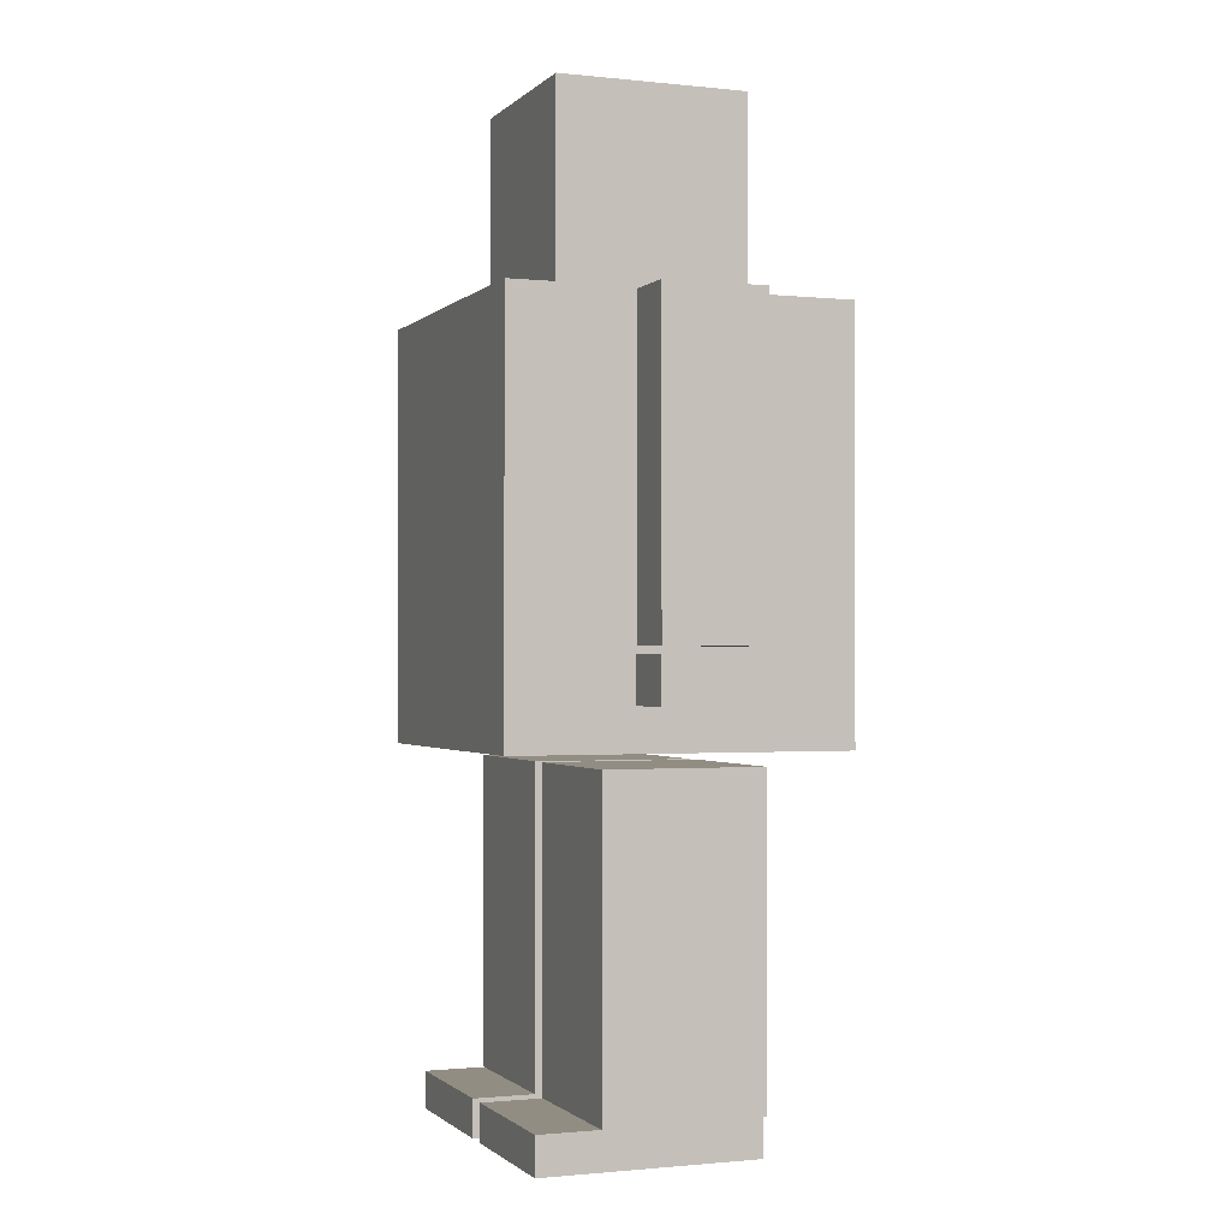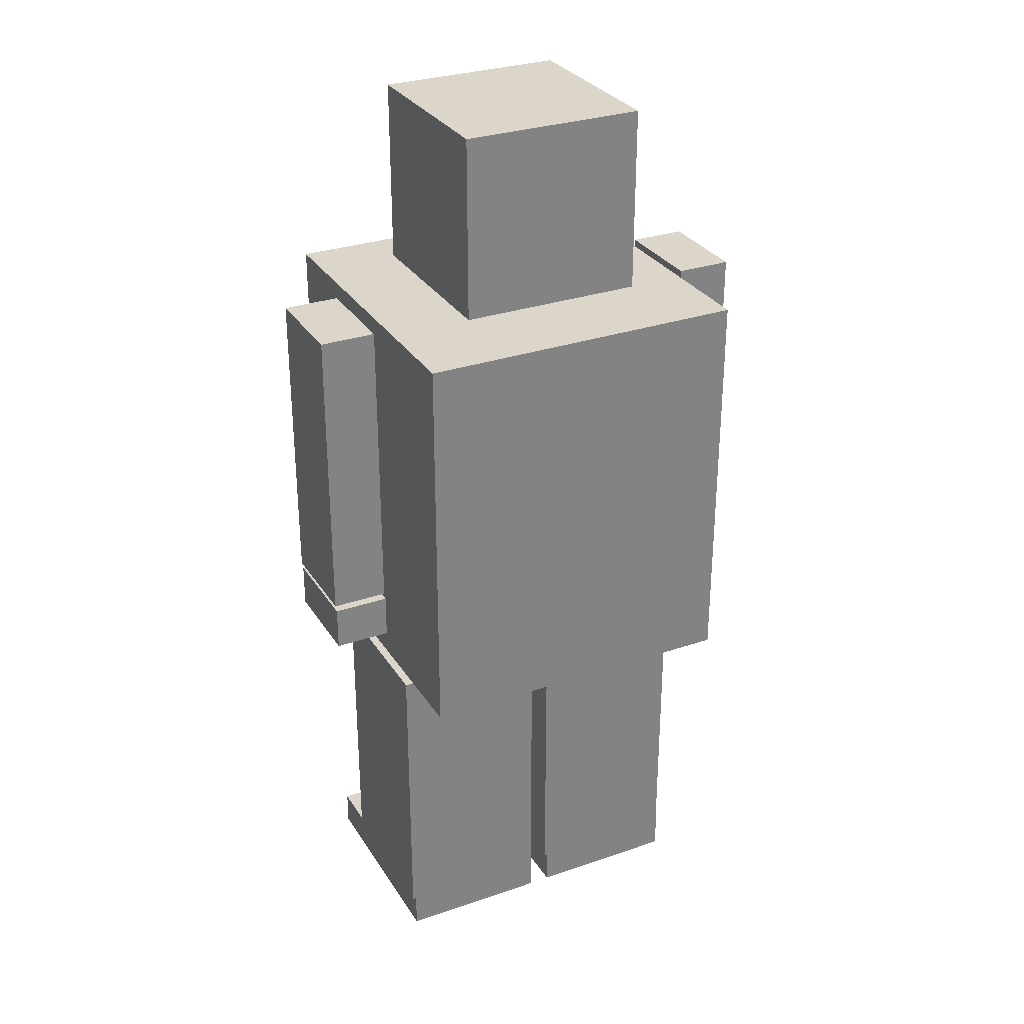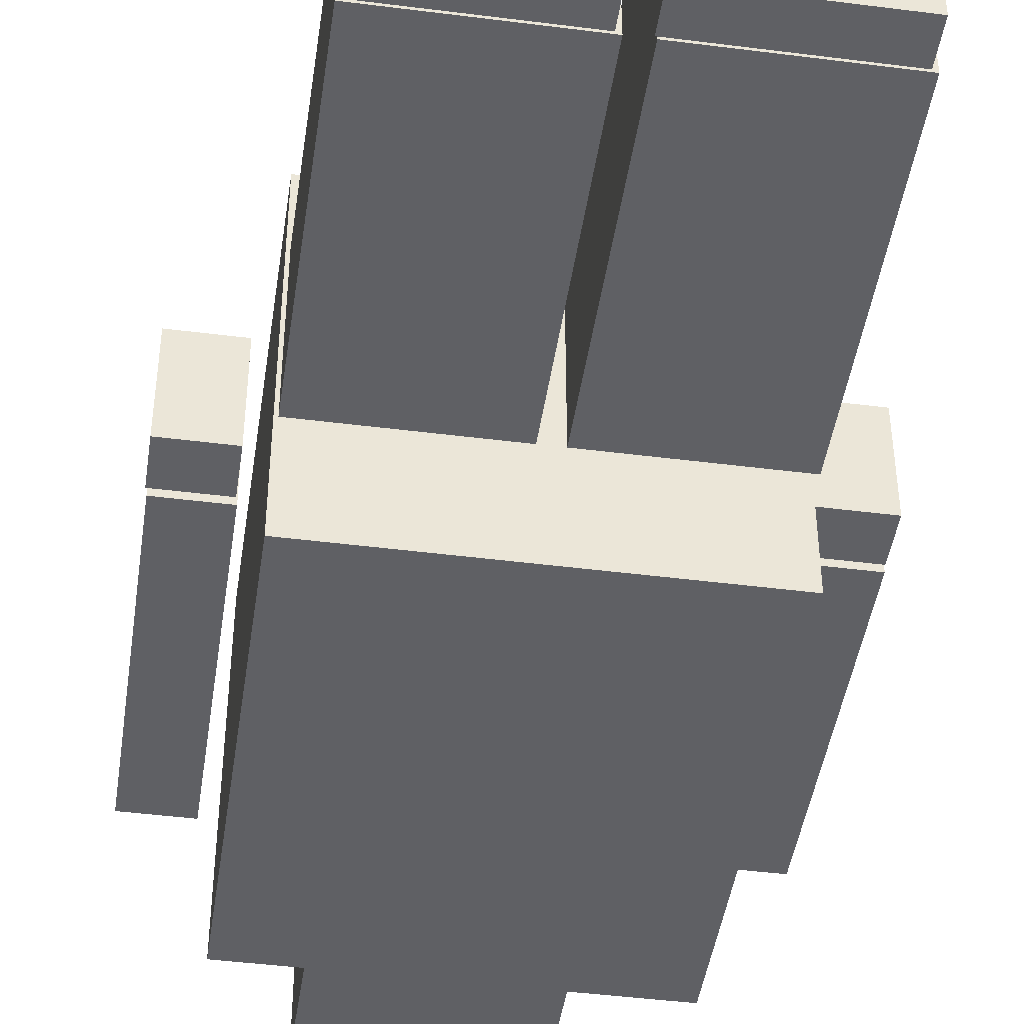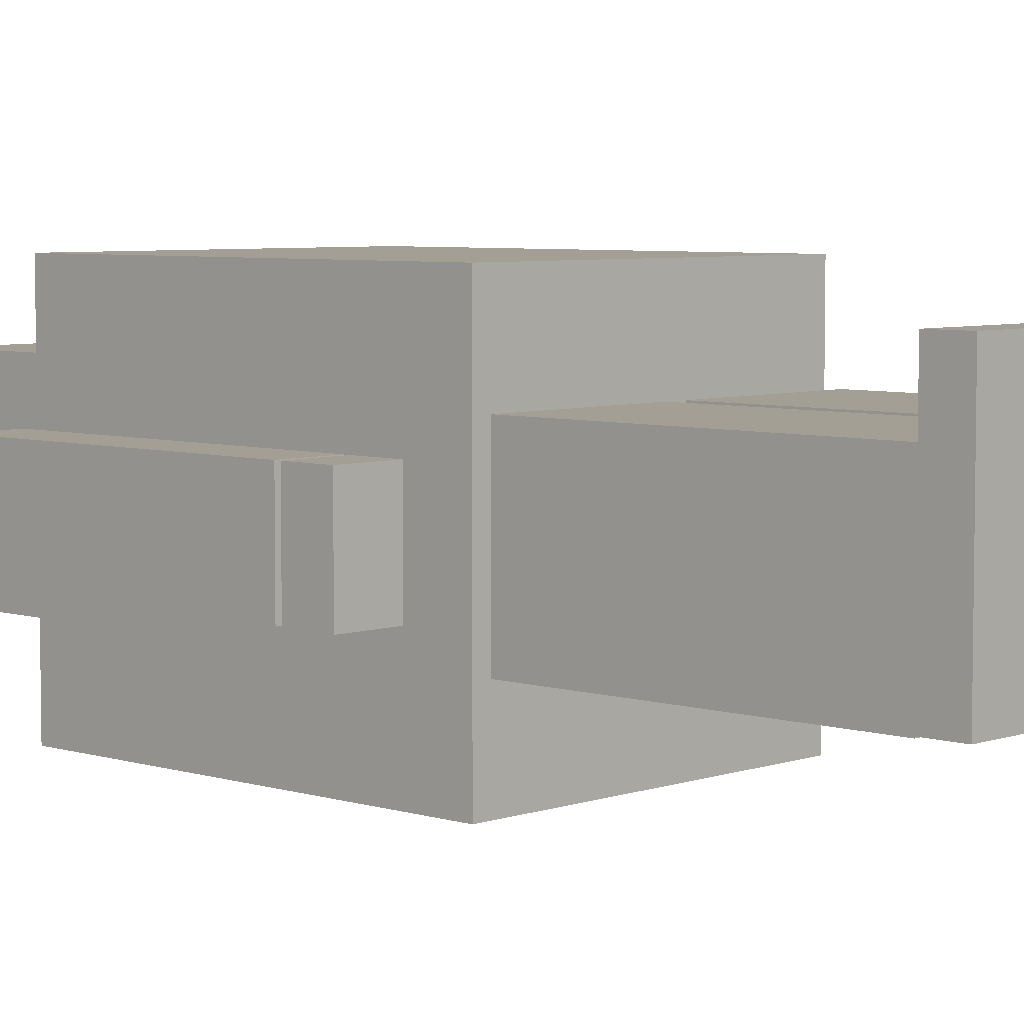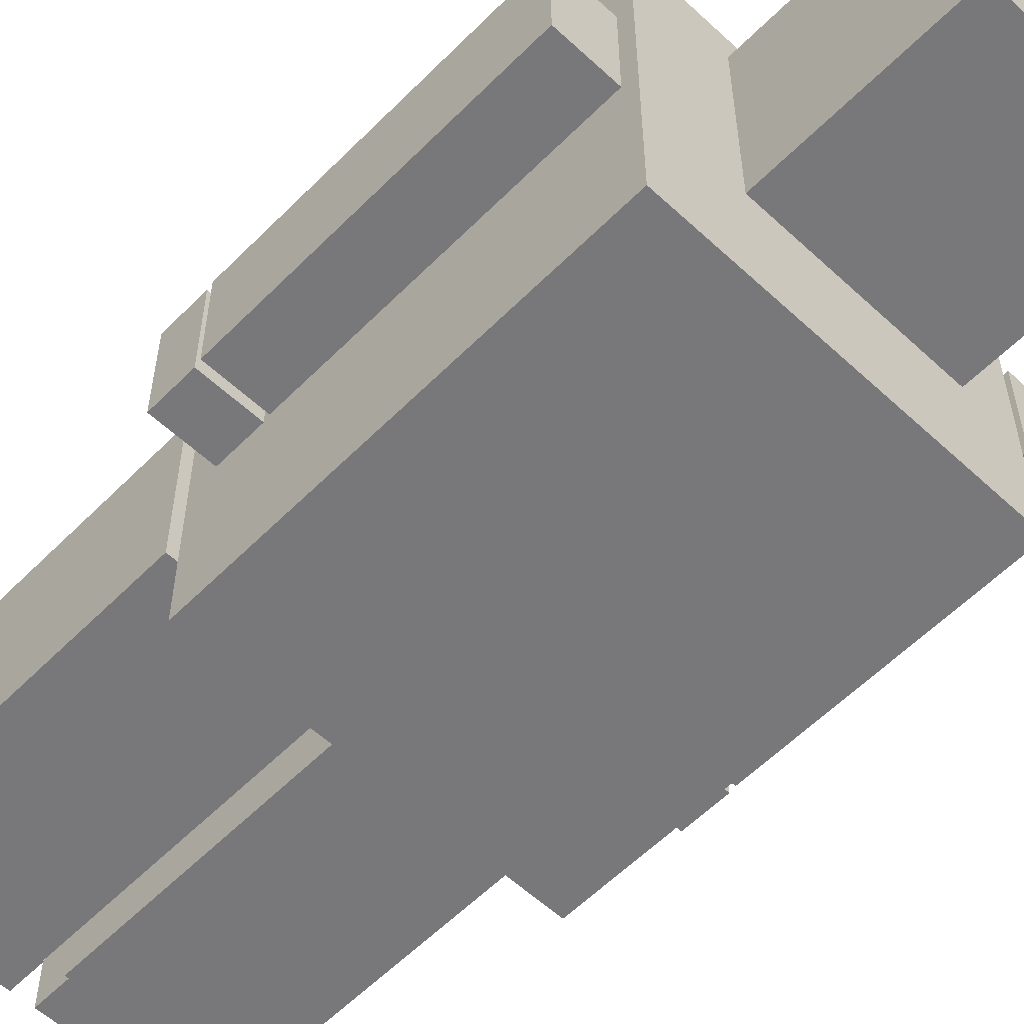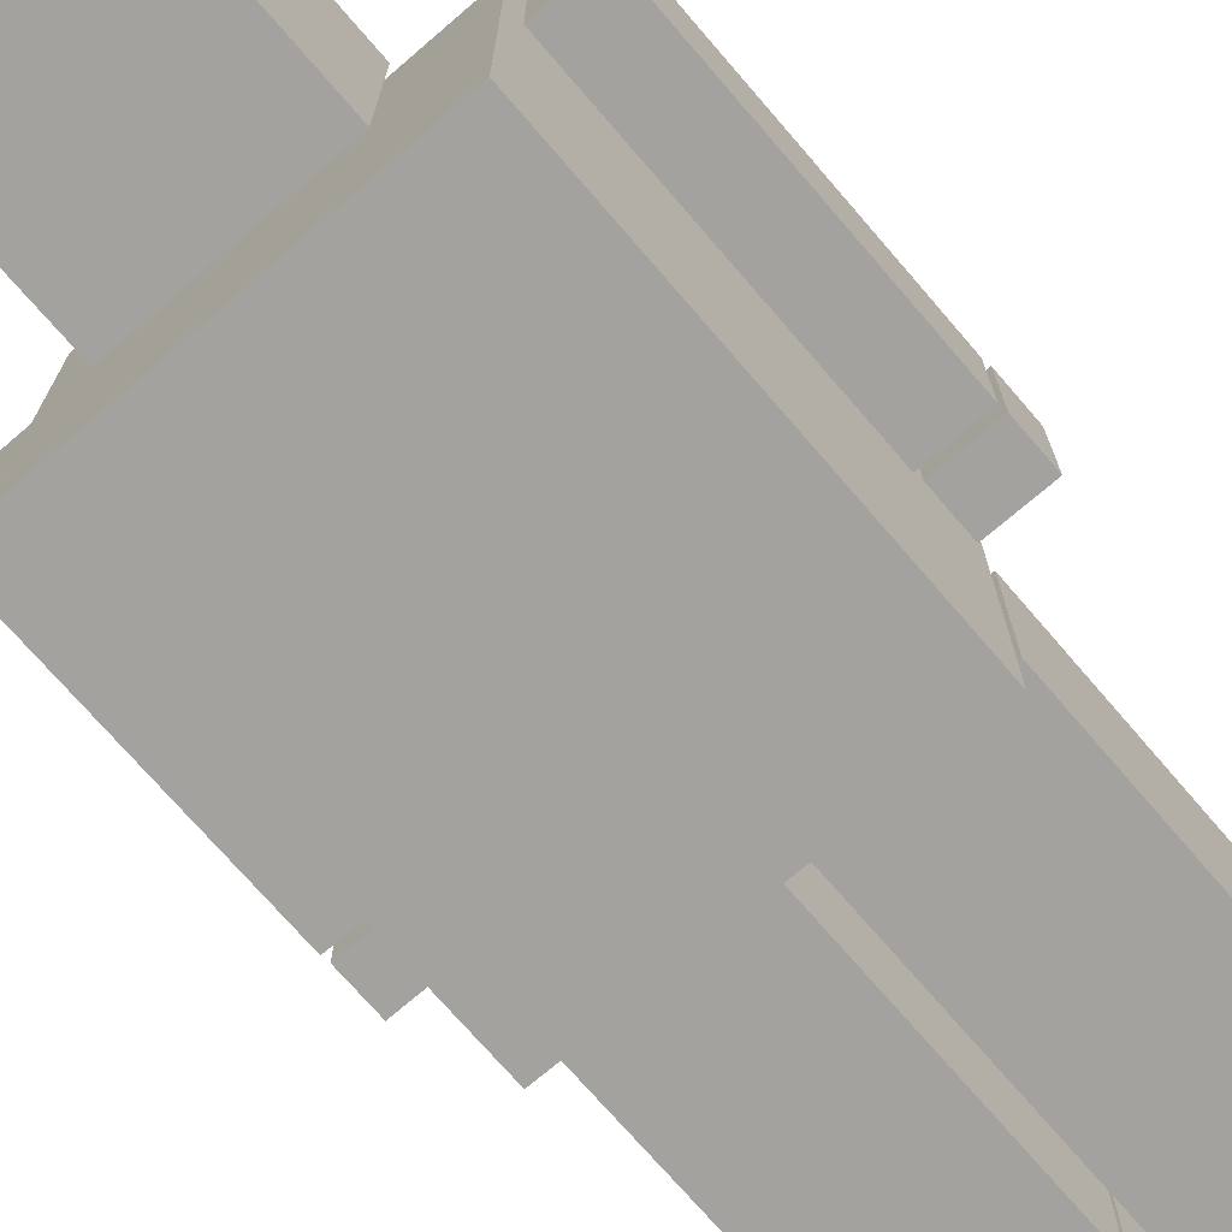
<metadata>
{"format":"obj","ext":"obj","renderer":"f3d","projection":"perspective","resolution":1024,"background":"white","views":[{"elev":-1.1,"azim":68.9,"up":"+Y"},{"elev":30.1,"azim":153.4,"up":"+Y"},{"elev":-45.1,"azim":-8.4,"up":"+Z"},{"elev":5.6,"azim":-46.5,"up":"+Z"},{"elev":-57.6,"azim":136.1,"up":"+Z"},{"elev":-72.5,"azim":-139.3,"up":"+Z"}]}
</metadata>
<code>
o head_Cube.007
v -0.2111 1.742 0.2098
v -0.2111 2.162 0.2098
v -0.2111 1.742 -0.2098
v -0.2111 2.162 -0.2098
v 0.2084 1.742 0.2098
v 0.2084 2.162 0.2098
v 0.2084 1.742 -0.2098
v 0.2084 2.162 -0.2098
f 2 3 1
f 4 7 3
f 8 5 7
f 6 1 5
f 7 1 3
f 4 6 8
f 2 4 3
f 4 8 7
f 8 6 5
f 6 2 1
f 7 5 1
f 4 2 6
o leg_l_Cube.003
v 0.02559 0.0885 0.1745
v 0.02559 0.7786 0.1745
v 0.02559 0.0885 -0.1745
v 0.02559 0.7786 -0.1745
v 0.3746 0.0885 0.1745
v 0.3746 0.7786 0.1745
v 0.3746 0.0885 -0.1745
v 0.3746 0.7786 -0.1745
f 10 11 9
f 12 15 11
f 16 13 15
f 14 9 13
f 15 9 11
f 12 14 16
f 10 12 11
f 12 16 15
f 16 14 13
f 14 10 9
f 15 13 9
f 12 10 14
o foot_l_Cube.004
v 0.02221 0.004666 0.3066
v 0.02221 0.08683 0.3066
v 0.02221 0.004666 -0.1714
v 0.02221 0.08683 -0.1714
v 0.3651 0.004666 0.3066
v 0.3651 0.08683 0.3066
v 0.3651 0.004666 -0.1714
v 0.3651 0.08683 -0.1714
f 18 19 17
f 20 23 19
f 24 21 23
f 22 17 21
f 23 17 19
f 20 22 24
f 18 20 19
f 20 24 23
f 24 22 21
f 22 18 17
f 23 21 17
f 20 18 22
o arm_l_Cube.005
v 0.397 1.017 0.111
v 0.397 1.707 0.111
v 0.397 1.017 -0.111
v 0.397 1.707 -0.111
v 0.5239 1.017 0.111
v 0.5239 1.707 0.111
v 0.5239 1.017 -0.111
v 0.5239 1.707 -0.111
f 26 27 25
f 28 31 27
f 32 29 31
f 30 25 29
f 31 25 27
f 28 30 32
f 26 28 27
f 28 32 31
f 32 30 29
f 30 26 25
f 31 29 25
f 28 26 30
o hand_l_Cube.006
v 0.3943 0.9012 0.111
v 0.3943 1.001 0.111
v 0.3943 0.9012 -0.111
v 0.3943 1.001 -0.111
v 0.5212 0.9012 0.111
v 0.5212 1.001 0.111
v 0.5212 0.9012 -0.111
v 0.5212 1.001 -0.111
f 34 35 33
f 36 39 35
f 40 37 39
f 38 33 37
f 39 33 35
f 36 38 40
f 34 36 35
f 36 40 39
f 40 38 37
f 38 34 33
f 39 37 33
f 36 34 38
o hand_r_Cube.006
v -0.5336 0.9012 0.111
v -0.5336 1.001 0.111
v -0.5336 0.9012 -0.111
v -0.5336 1.001 -0.111
v -0.4067 0.9012 0.111
v -0.4067 1.001 0.111
v -0.4067 0.9012 -0.111
v -0.4067 1.001 -0.111
f 42 43 41
f 44 47 43
f 48 45 47
f 46 41 45
f 47 41 43
f 44 46 48
f 42 44 43
f 44 48 47
f 48 46 45
f 46 42 41
f 47 45 41
f 44 42 46
o arm_r_Cube.005
v -0.531 1.017 0.111
v -0.531 1.707 0.111
v -0.531 1.017 -0.111
v -0.531 1.707 -0.111
v -0.4041 1.017 0.111
v -0.4041 1.707 0.111
v -0.4041 1.017 -0.111
v -0.4041 1.707 -0.111
f 50 51 49
f 52 55 51
f 56 53 55
f 54 49 53
f 55 49 51
f 52 54 56
f 50 52 51
f 52 56 55
f 56 54 53
f 54 50 49
f 55 53 49
f 52 50 54
o foot_r_Cube.004
v -0.3694 0.004666 0.3066
v -0.3694 0.08683 0.3066
v -0.3694 0.004666 -0.1714
v -0.3694 0.08683 -0.1714
v -0.02651 0.004666 0.3066
v -0.02651 0.08683 0.3066
v -0.02651 0.004666 -0.1714
v -0.02651 0.08683 -0.1714
f 58 59 57
f 60 63 59
f 64 61 63
f 62 57 61
f 63 57 59
f 60 62 64
f 58 60 59
f 60 64 63
f 64 62 61
f 62 58 57
f 63 61 57
f 60 58 62
o leg_r_Cube.003
v -0.366 0.0885 0.1745
v -0.366 0.7786 0.1745
v -0.366 0.0885 -0.1745
v -0.366 0.7786 -0.1745
v -0.01701 0.0885 0.1745
v -0.01701 0.7786 0.1745
v -0.01701 0.0885 -0.1745
v -0.01701 0.7786 -0.1745
f 66 67 65
f 68 71 67
f 72 69 71
f 70 65 69
f 71 65 67
f 68 70 72
f 66 68 67
f 68 72 71
f 72 70 69
f 70 66 65
f 71 69 65
f 68 66 70
o torso_Cube.002
v -0.3715 0.8074 0.3715
v -0.3715 1.716 0.3715
v -0.3715 0.8074 -0.3715
v -0.3715 1.716 -0.3715
v 0.3715 0.8074 0.3715
v 0.3715 1.716 0.3715
v 0.3715 0.8074 -0.3715
v 0.3715 1.716 -0.3715
f 74 75 73
f 76 79 75
f 80 77 79
f 76 78 80
f 74 76 75
f 76 80 79
f 80 78 77
f 76 74 78
f 78 73 77
f 79 73 75
f 78 74 73
f 79 77 73

</code>
